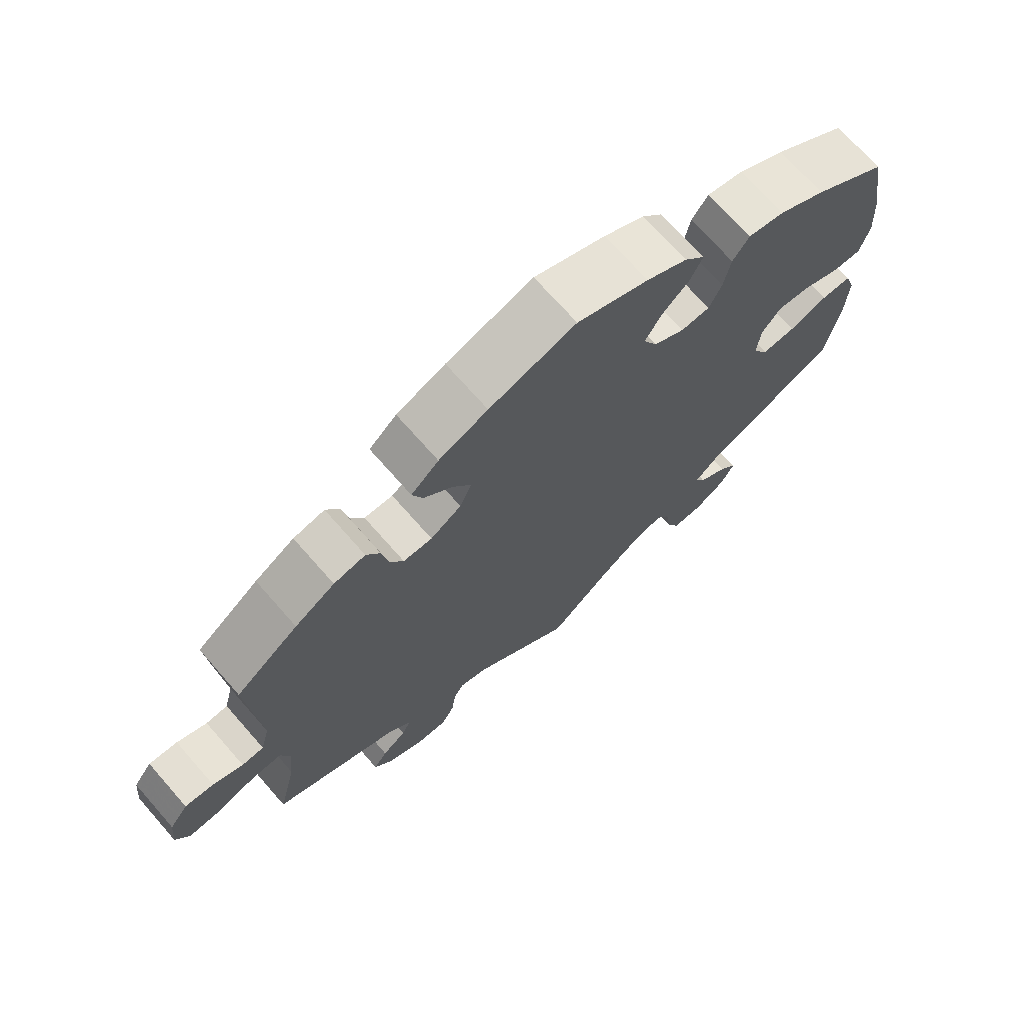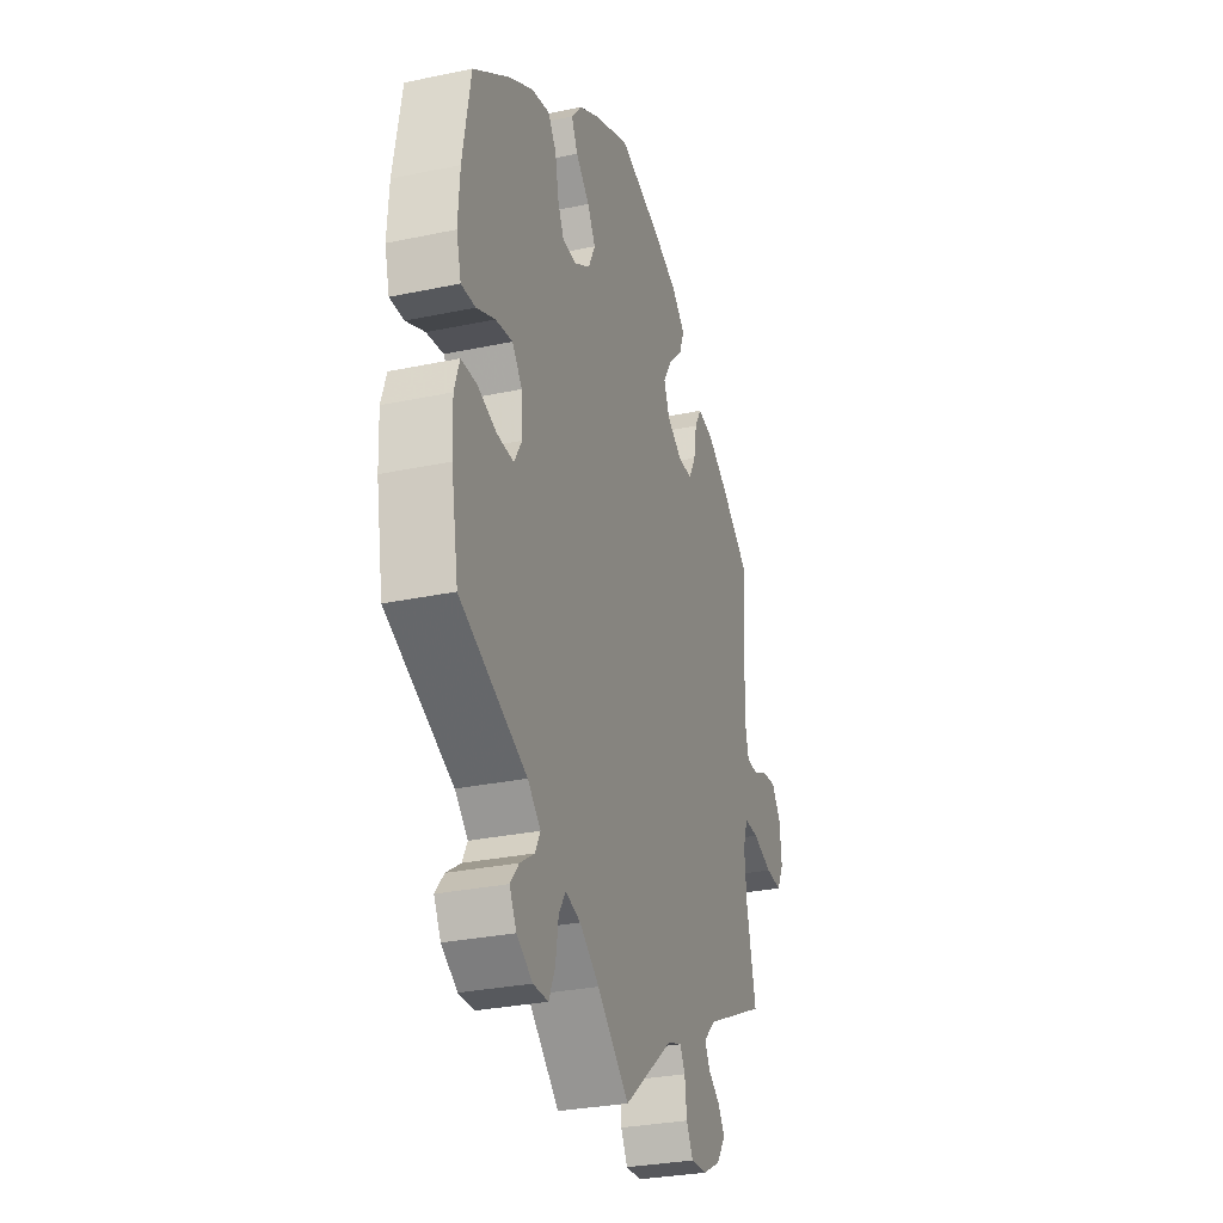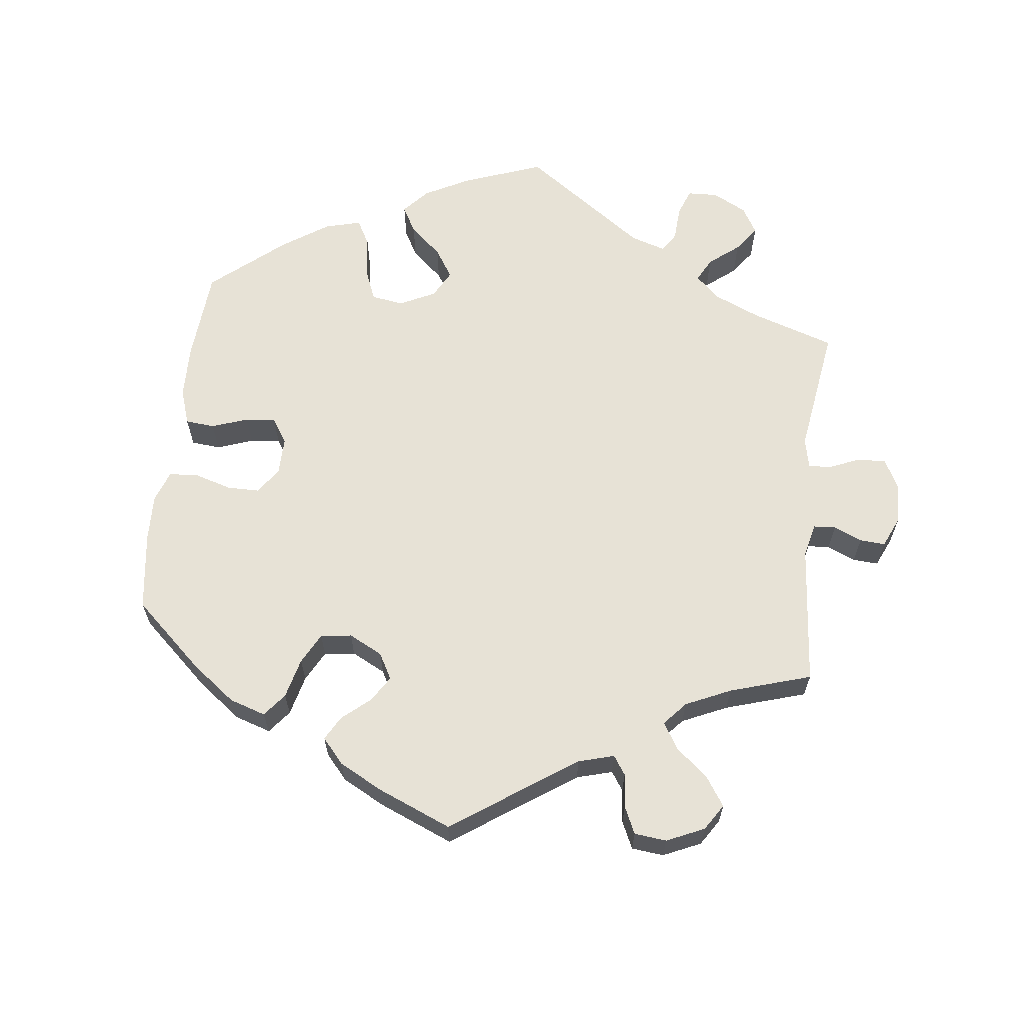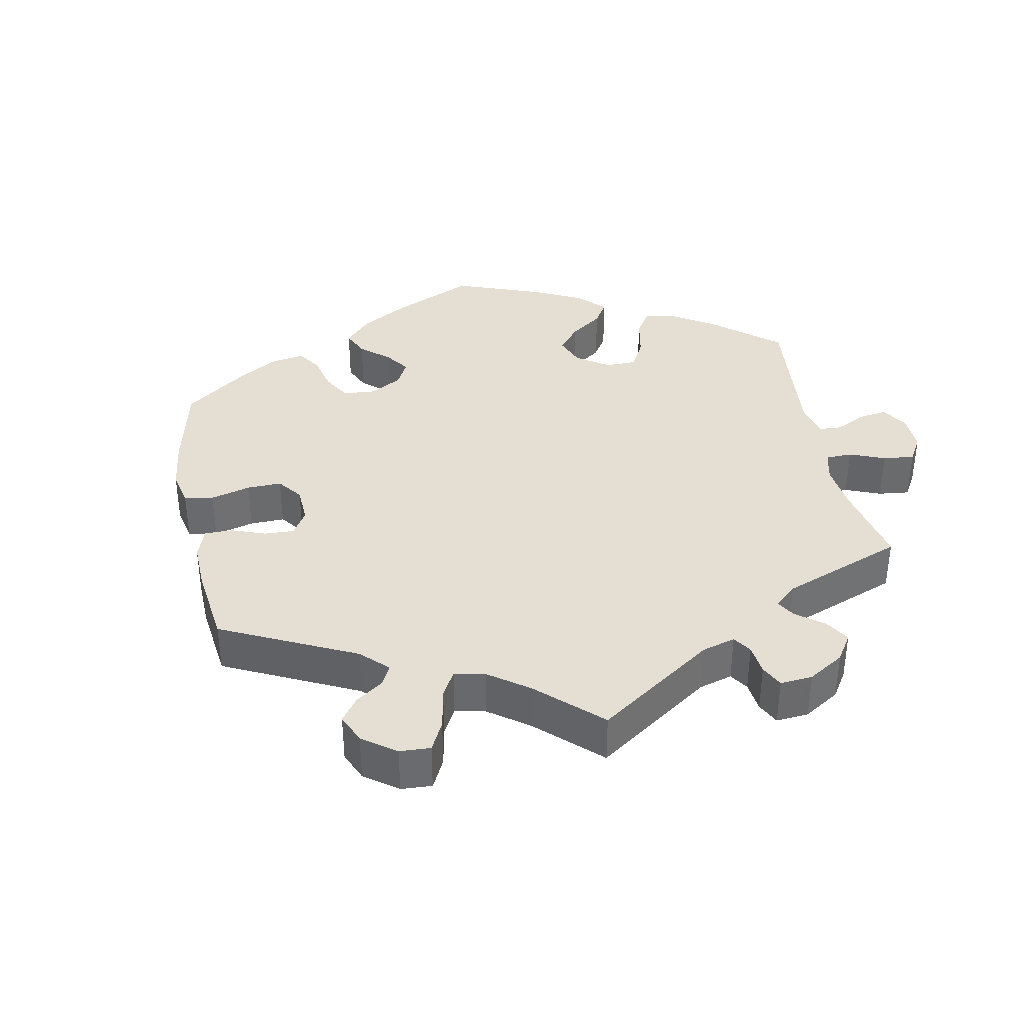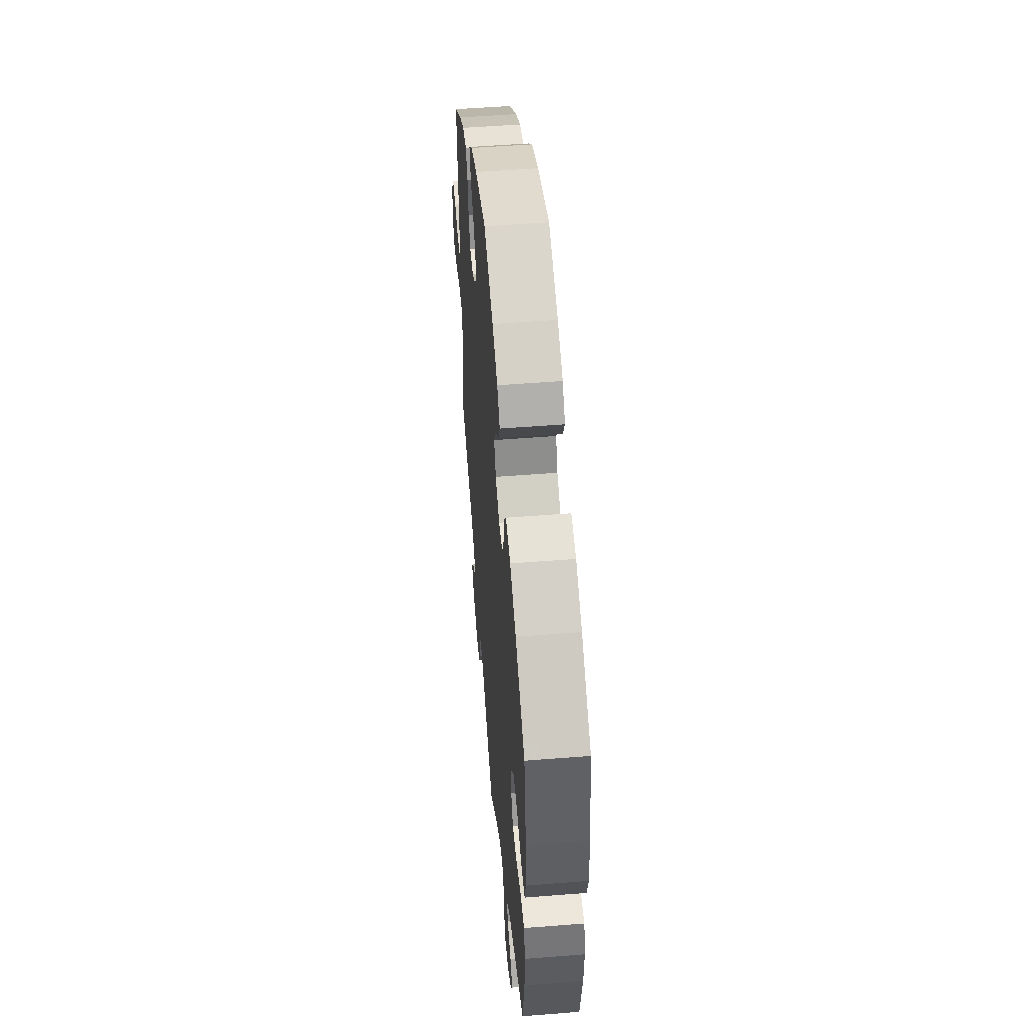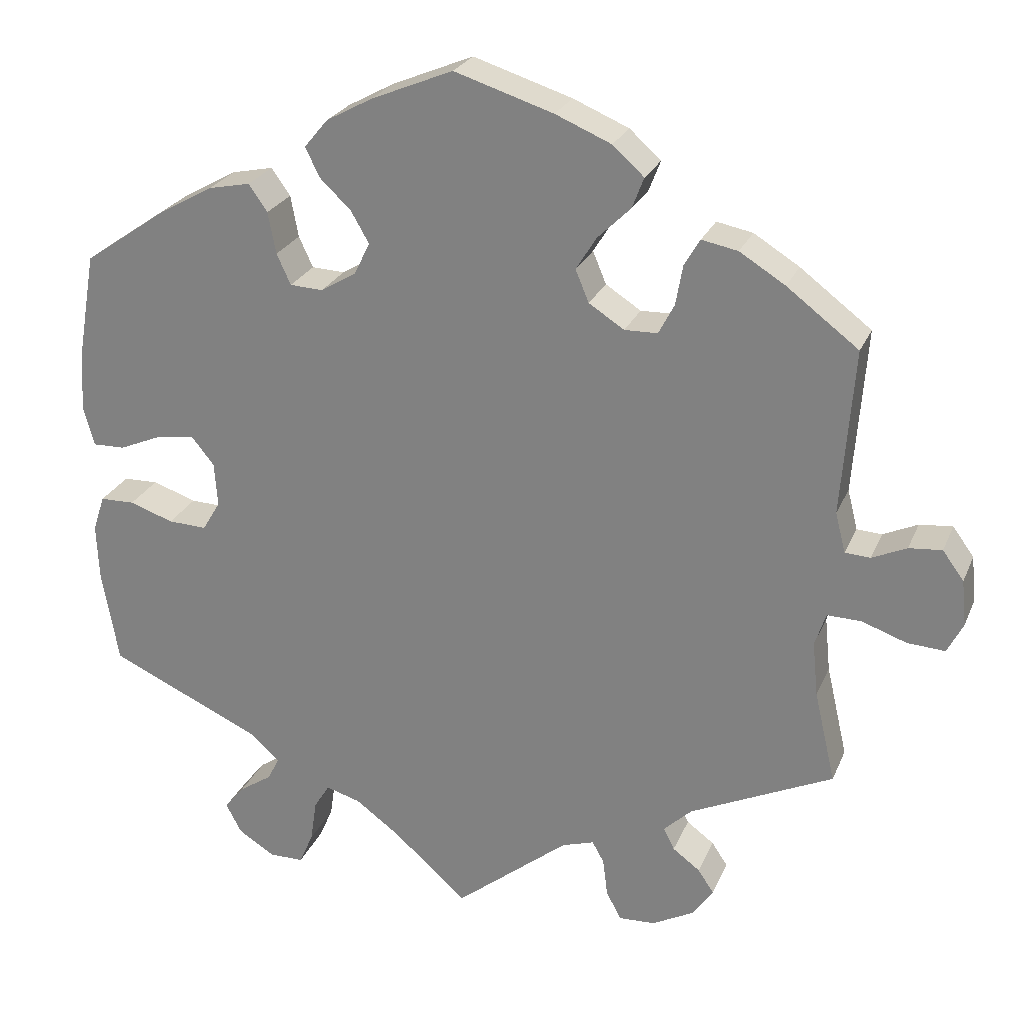
<metadata>
{"format":"obj","ext":"obj","renderer":"f3d","projection":"perspective","resolution":1024,"background":"white","views":[{"elev":71.1,"azim":138.7,"up":"+Z"},{"elev":-29.5,"azim":-72.7,"up":"+Z"},{"elev":63.5,"azim":66.6,"up":"+Y"},{"elev":37.1,"azim":109.1,"up":"+Y"},{"elev":51.6,"azim":-94.9,"up":"+Z"},{"elev":25.0,"azim":19.1,"up":"+Z"}]}
</metadata>
<code>
v -0.093 0.07 -0.495
v -0.15 0.07 -0.453
v -0.194 0.07 -0.44
v -0.214 0.07 -0.472
v -0.222 0.07 -0.526
v -0.24 0.07 -0.567
v -0.284 0.07 -0.567
v -0.33 0.07 -0.538
v -0.35 0.07 -0.5
v -0.325 0.07 -0.469
v -0.283 0.07 -0.441
v -0.268 0.07 -0.412
v -0.306 0.07 -0.377
v -0.5 0.07 -0.289
v -0.521 0.07 -0.169
v -0.524 0.07 -0.098
v -0.509 0.07 -0.052
v -0.465 0.07 -0.051
v -0.409 0.07 -0.07
v -0.36 0.07 -0.072
v -0.337 0.07 -0.034
v -0.341 0.07 0.022
v -0.37 0.07 0.058
v -0.419 0.07 0.051
v -0.473 0.07 0.028
v -0.514 0.07 0.027
v -0.528 0.07 0.078
v -0.523 0.07 0.156
v -0.5 0.07 0.289
v -0.393 0.07 0.363
v -0.325 0.07 0.401
v -0.272 0.07 0.412
v -0.248 0.07 0.378
v -0.238 0.07 0.325
v -0.22 0.07 0.286
v -0.178 0.07 0.284
v -0.133 0.07 0.311
v -0.113 0.07 0.352
v -0.136 0.07 0.392
v -0.176 0.07 0.43
v -0.194 0.07 0.467
v -0.164 0.07 0.503
v -0.105 0.07 0.535
v -0.001 0.07 0.578
v 0.125 0.07 0.538
v 0.196 0.07 0.508
v 0.236 0.07 0.472
v 0.221 0.07 0.433
v 0.179 0.07 0.392
v 0.153 0.07 0.35
v 0.17 0.07 0.309
v 0.215 0.07 0.28
v 0.257 0.07 0.281
v 0.277 0.07 0.319
v 0.286 0.07 0.37
v 0.306 0.07 0.404
v 0.352 0.07 0.395
v 0.41 0.07 0.359
v 0.501 0.07 0.29
v 0.485 0.07 0.079
v 0.498 0.07 0.028
v 0.53 0.07 0.026
v 0.574 0.07 0.046
v 0.616 0.07 0.05
v 0.643 0.07 0.013
v 0.649 0.07 -0.045
v 0.629 0.07 -0.084
v 0.581 0.07 -0.081
v 0.524 0.07 -0.061
v 0.481 0.07 -0.06
v 0.467 0.07 -0.102
v 0.474 0.07 -0.172
v 0.501 0.07 -0.289
v 0.319 0.07 -0.374
v 0.283 0.07 -0.408
v 0.297 0.07 -0.436
v 0.332 0.07 -0.462
v 0.352 0.07 -0.492
v 0.325 0.07 -0.53
v 0.272 0.07 -0.558
v 0.226 0.07 -0.56
v 0.207 0.07 -0.524
v 0.201 0.07 -0.476
v 0.186 0.07 -0.449
v 0.145 0.07 -0.462
v 0 0.07 -0.578
v -0.093 0 -0.495
v -0.15 0 -0.453
v -0.194 0 -0.44
v -0.214 0 -0.472
v -0.222 0 -0.526
v -0.24 0 -0.567
v -0.284 0 -0.567
v -0.33 0 -0.538
v -0.35 0 -0.5
v -0.325 0 -0.469
v -0.283 0 -0.441
v -0.268 0 -0.412
v -0.306 0 -0.377
v -0.5 0 -0.289
v -0.521 0 -0.169
v -0.524 0 -0.098
v -0.509 0 -0.052
v -0.465 0 -0.051
v -0.409 0 -0.07
v -0.36 0 -0.072
v -0.337 0 -0.034
v -0.341 0 0.022
v -0.37 0 0.058
v -0.419 0 0.051
v -0.473 0 0.028
v -0.514 0 0.027
v -0.528 0 0.078
v -0.523 0 0.156
v -0.5 0 0.289
v -0.393 0 0.363
v -0.325 0 0.401
v -0.272 0 0.412
v -0.248 0 0.378
v -0.238 0 0.325
v -0.22 0 0.286
v -0.178 0 0.284
v -0.133 0 0.311
v -0.113 0 0.352
v -0.136 0 0.392
v -0.176 0 0.43
v -0.194 0 0.467
v -0.164 0 0.503
v -0.105 0 0.535
v -0.001 0 0.578
v 0.125 0 0.538
v 0.196 0 0.508
v 0.236 0 0.472
v 0.221 0 0.433
v 0.179 0 0.392
v 0.153 0 0.35
v 0.17 0 0.309
v 0.215 0 0.28
v 0.257 0 0.281
v 0.277 0 0.319
v 0.286 0 0.37
v 0.306 0 0.404
v 0.352 0 0.395
v 0.41 0 0.359
v 0.501 0 0.29
v 0.485 0 0.079
v 0.498 0 0.028
v 0.53 0 0.026
v 0.574 0 0.046
v 0.616 0 0.05
v 0.643 0 0.013
v 0.649 0 -0.045
v 0.629 0 -0.084
v 0.581 0 -0.081
v 0.524 0 -0.061
v 0.481 0 -0.06
v 0.467 0 -0.102
v 0.474 0 -0.172
v 0.501 0 -0.289
v 0.319 0 -0.374
v 0.283 0 -0.408
v 0.297 0 -0.436
v 0.332 0 -0.462
v 0.352 0 -0.492
v 0.325 0 -0.53
v 0.272 0 -0.558
v 0.226 0 -0.56
v 0.207 0 -0.524
v 0.201 0 -0.476
v 0.186 0 -0.449
v 0.145 0 -0.462
v 0 0 -0.578
f 85 86 1
f 84 85 1 2
f 80 81 82 83
f 80 83 84
f 79 80 84
f 76 77 78 79
f 75 76 79 84
f 74 75 84 2
f 72 73 74 2
f 66 67 68 69
f 66 69 70
f 65 66 70
f 62 63 64 65
f 61 62 65 70
f 60 61 70 71
f 58 59 60 71
f 54 55 56 57
f 53 54 57 58
f 46 47 48 49
f 46 49 50
f 45 46 50
f 44 45 50
f 43 44 50 51
f 39 40 41 42
f 38 39 42 43
f 31 32 33 34
f 31 34 35
f 30 31 35
f 29 30 35
f 28 29 35 36
f 24 25 26 27
f 23 24 27 28
f 16 17 18 19
f 16 19 20
f 13 14 15 16
f 12 13 16 20
f 8 9 10 11
f 8 11 12
f 7 8 12
f 4 5 6 7
f 3 4 7 12
f 53 58 71 72
f 52 53 72 2
f 51 52 2 3
f 38 43 51
f 37 38 51 3
f 36 37 3 12
f 23 28 36
f 22 23 36
f 21 22 36 12
f 12 20 21
f 87 172 171
f 88 87 171 170
f 169 168 167 166
f 170 169 166
f 170 166 165
f 165 164 163 162
f 170 165 162 161
f 88 170 161 160
f 88 160 159 158
f 155 154 153 152
f 156 155 152
f 156 152 151
f 151 150 149 148
f 156 151 148 147
f 157 156 147 146
f 157 146 145 144
f 143 142 141 140
f 144 143 140 139
f 135 134 133 132
f 136 135 132
f 136 132 131
f 136 131 130
f 137 136 130 129
f 128 127 126 125
f 129 128 125 124
f 120 119 118 117
f 121 120 117
f 121 117 116
f 121 116 115
f 122 121 115 114
f 113 112 111 110
f 114 113 110 109
f 105 104 103 102
f 106 105 102
f 102 101 100 99
f 106 102 99 98
f 97 96 95 94
f 98 97 94
f 98 94 93
f 93 92 91 90
f 98 93 90 89
f 158 157 144 139
f 88 158 139 138
f 89 88 138 137
f 137 129 124
f 89 137 124 123
f 98 89 123 122
f 122 114 109
f 122 109 108
f 98 122 108 107
f 107 106 98
f 1 87 88 2
f 2 88 89 3
f 3 89 90 4
f 4 90 91 5
f 5 91 92 6
f 6 92 93 7
f 7 93 94 8
f 8 94 95 9
f 9 95 96 10
f 10 96 97 11
f 11 97 98 12
f 12 98 99 13
f 13 99 100 14
f 14 100 101 15
f 15 101 102 16
f 16 102 103 17
f 17 103 104 18
f 18 104 105 19
f 19 105 106 20
f 20 106 107 21
f 21 107 108 22
f 22 108 109 23
f 23 109 110 24
f 24 110 111 25
f 25 111 112 26
f 26 112 113 27
f 27 113 114 28
f 28 114 115 29
f 29 115 116 30
f 30 116 117 31
f 31 117 118 32
f 32 118 119 33
f 33 119 120 34
f 34 120 121 35
f 35 121 122 36
f 36 122 123 37
f 37 123 124 38
f 38 124 125 39
f 39 125 126 40
f 40 126 127 41
f 41 127 128 42
f 42 128 129 43
f 43 129 130 44
f 44 130 131 45
f 45 131 132 46
f 46 132 133 47
f 47 133 134 48
f 48 134 135 49
f 49 135 136 50
f 50 136 137 51
f 51 137 138 52
f 52 138 139 53
f 53 139 140 54
f 54 140 141 55
f 55 141 142 56
f 56 142 143 57
f 57 143 144 58
f 58 144 145 59
f 59 145 146 60
f 60 146 147 61
f 61 147 148 62
f 62 148 149 63
f 63 149 150 64
f 64 150 151 65
f 65 151 152 66
f 66 152 153 67
f 67 153 154 68
f 68 154 155 69
f 69 155 156 70
f 70 156 157 71
f 71 157 158 72
f 72 158 159 73
f 73 159 160 74
f 74 160 161 75
f 75 161 162 76
f 76 162 163 77
f 77 163 164 78
f 78 164 165 79
f 79 165 166 80
f 80 166 167 81
f 81 167 168 82
f 82 168 169 83
f 83 169 170 84
f 84 170 171 85
f 85 171 172 86
f 86 172 87 1

</code>
